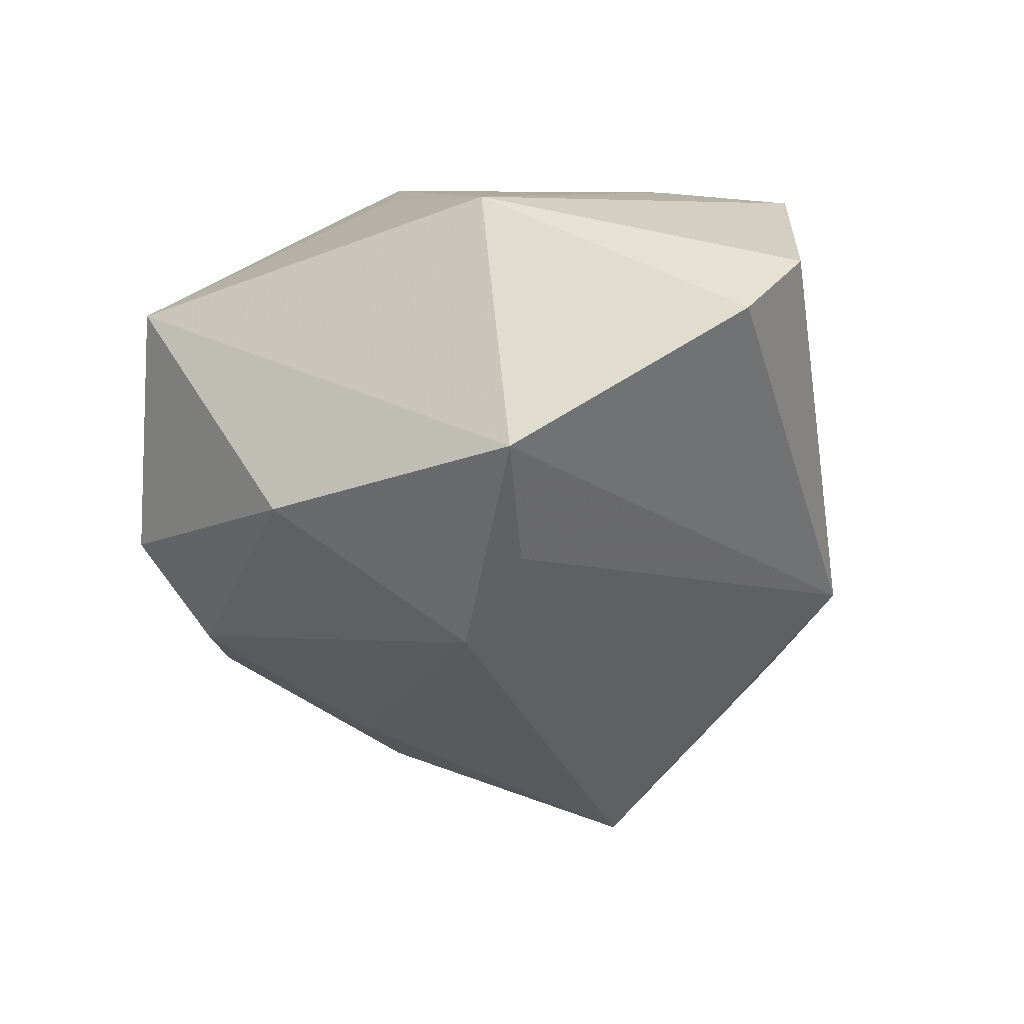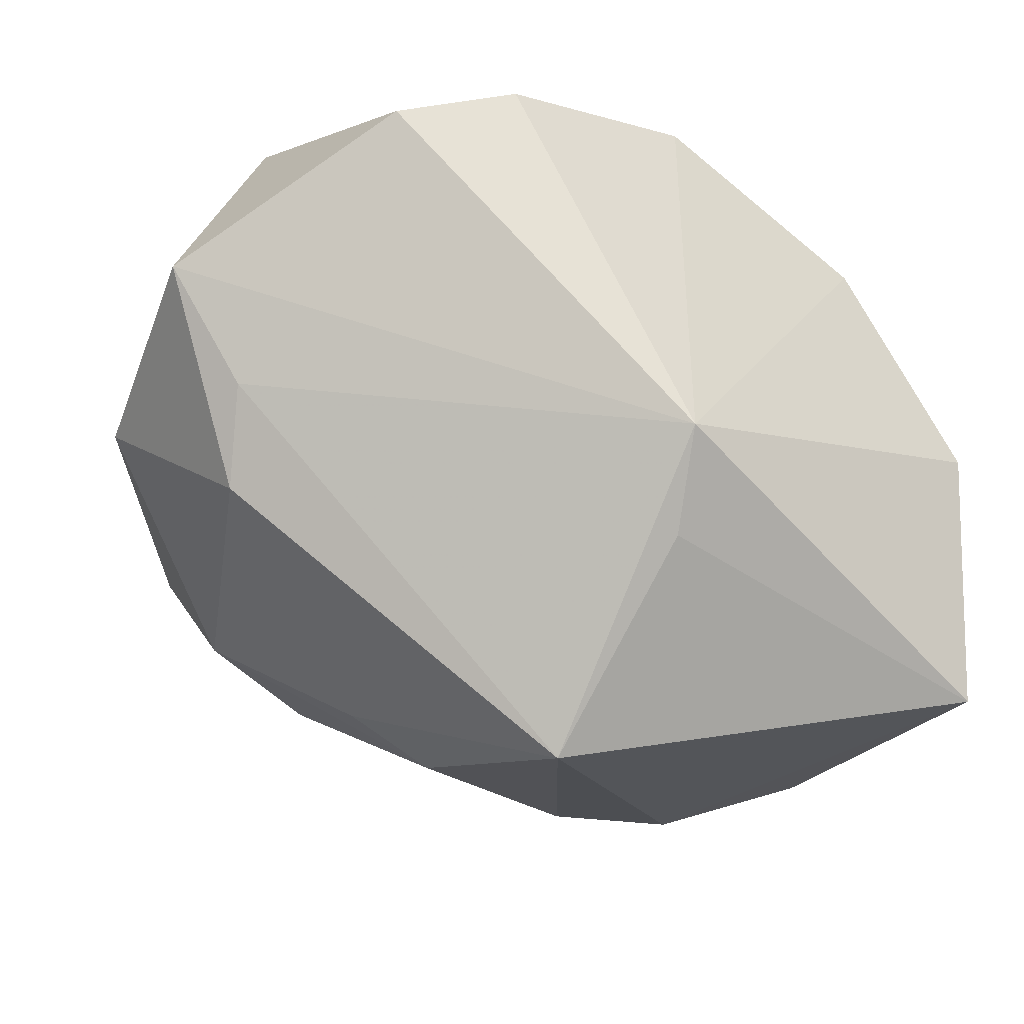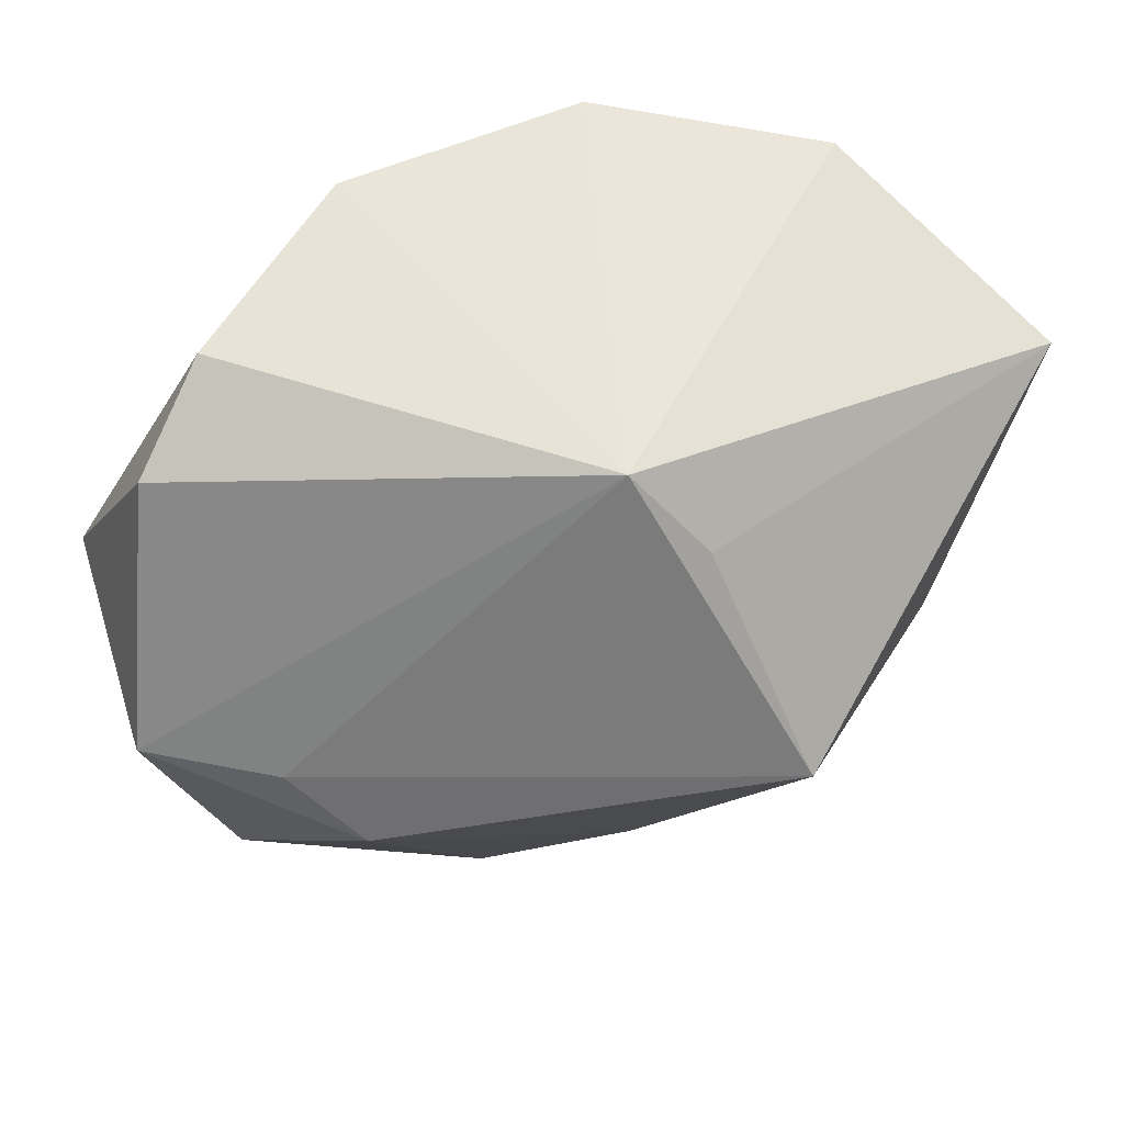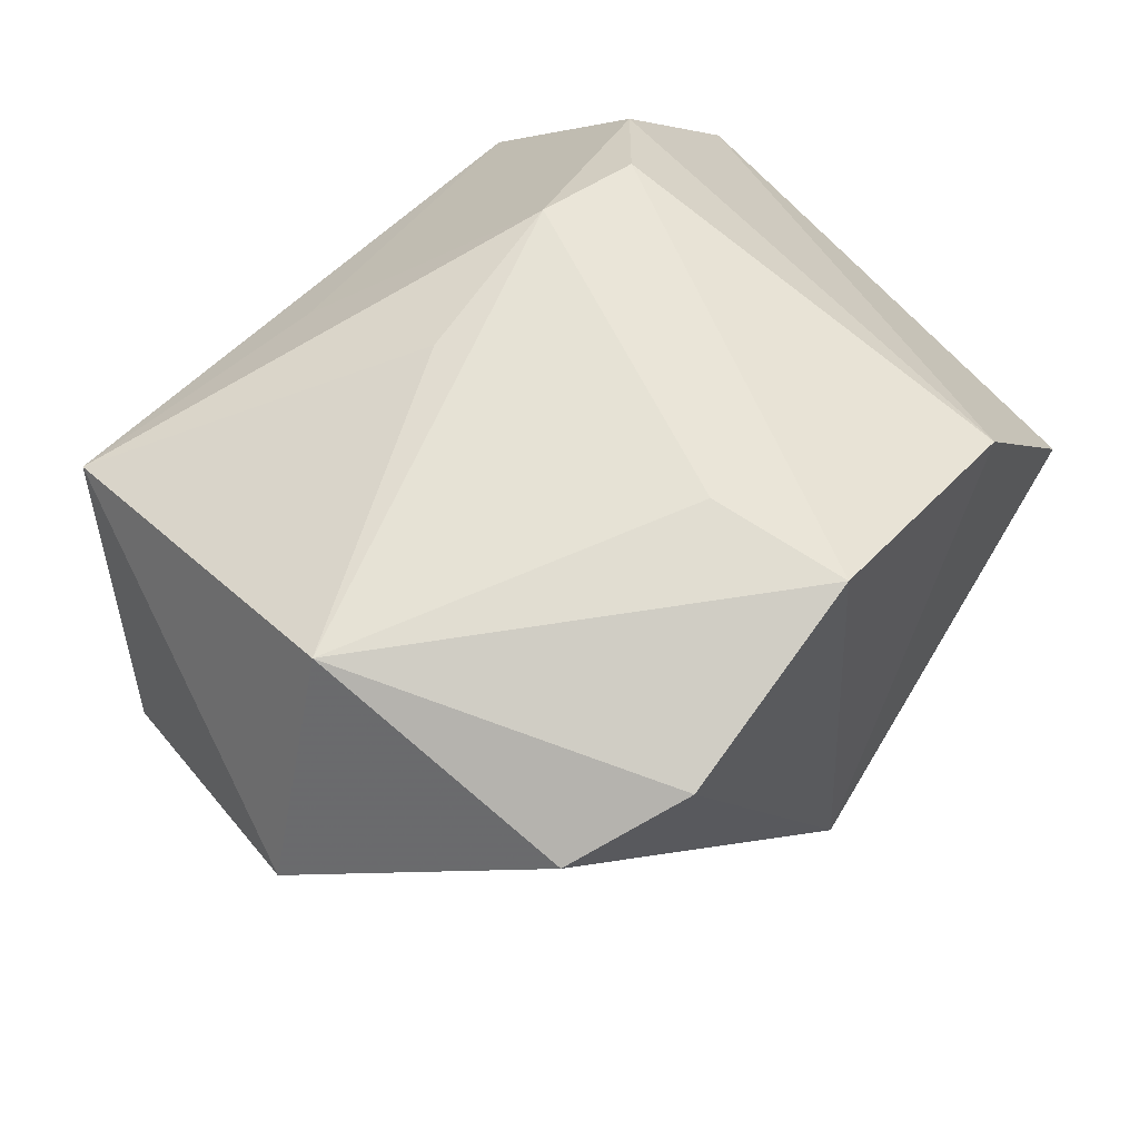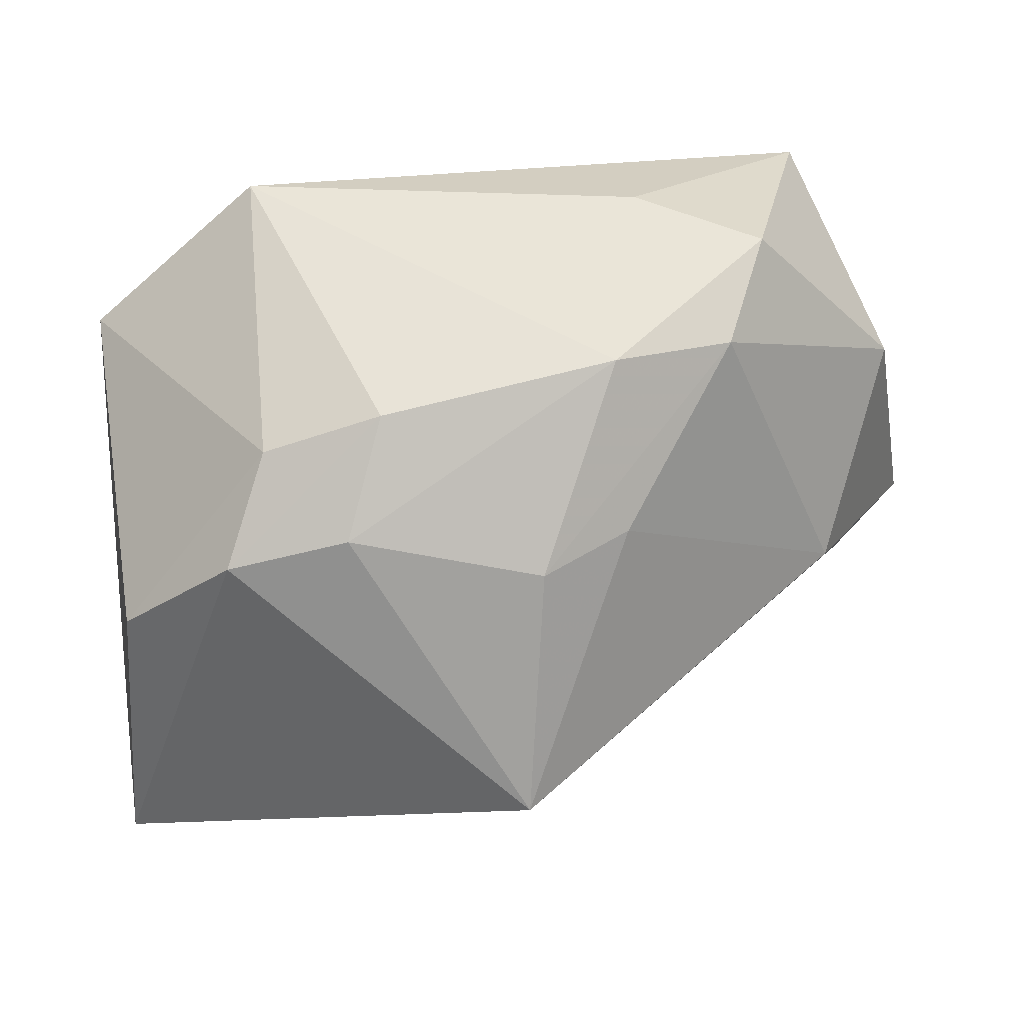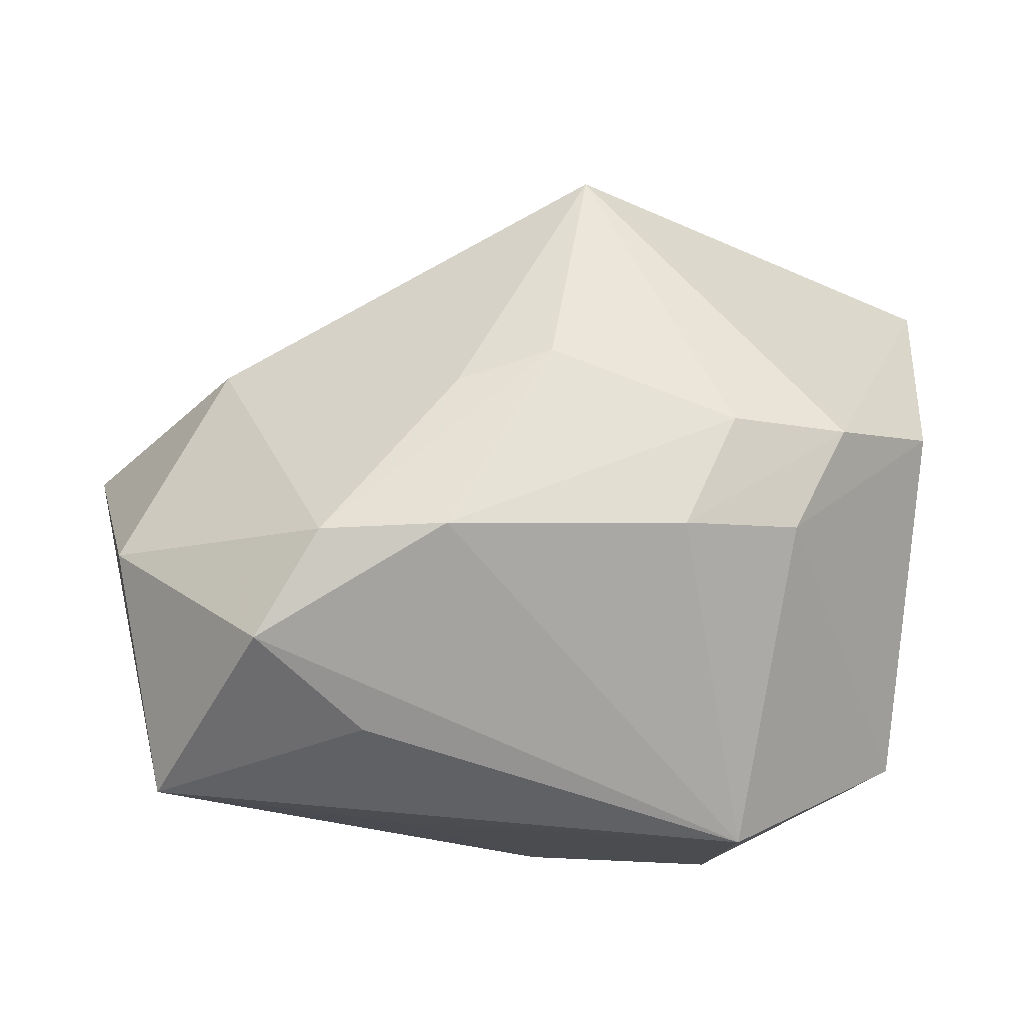
<metadata>
{"format":"obj","ext":"obj","renderer":"f3d","projection":"perspective","resolution":1024,"background":"white","views":[{"elev":8.5,"azim":98.2,"up":"+Z"},{"elev":-31.2,"azim":149.4,"up":"+Z"},{"elev":68.0,"azim":135.6,"up":"+Y"},{"elev":63.9,"azim":133.3,"up":"+Z"},{"elev":-53.2,"azim":1.0,"up":"+Z"},{"elev":-57.9,"azim":164.3,"up":"+Y"}]}
</metadata>
<code>
v 0.01446 -0.01698 -0.002336
v 0.002345 0.005894 -0.01962
v -0.006244 -0.008127 -0.01548
v 0.0106 0.01581 0.01199
v 0.007409 -0.00685 -0.01318
v -0.01044 -0.01095 -0.01183
v -0.009482 -0.006372 0.01454
v 0.0004999 0.01428 -0.01061
v 0.02357 0.003182 0.004133
v -0.01195 0.01382 0.0101
v -0.004581 -0.01301 -0.01185
v -0.0205 -0.01003 0.002046
v 0.004274 -0.01405 0.009252
v -0.01186 -0.01748 0.003096
v -0.01909 0.0122 -0.01379
v 0.006854 -0.01462 -0.009688
v -0.01312 -0.009758 0.01116
v 0.001607 0.0177 -0.006391
v -0.01227 -0.006391 -0.0153
v 0.0217 -0.008295 0.0007243
v 0.003227 -0.005974 -0.01561
v 0.00815 -0.01748 0.001288
v 0.0195 0.00315 -0.00171
v 0.01703 -0.01561 0.009393
v 0.001169 0.008004 0.01521
v 0.01832 0.0002799 -0.006077
v 0.01262 -0.01405 -0.007348
v 0.01799 0.00104 0.01521
v 0.01628 0.01352 0.01004
v -0.004572 -0.007271 0.01521
v -0.0189 0.01378 0.0001298
v -0.0001462 0.0147 0.01462
v 0.003676 -0.006037 0.01482
v -0.01797 -0.00176 -0.01353
f 28 24 9
f 1 24 22
f 22 14 1
f 24 14 22
f 13 14 24
f 32 10 7
f 32 18 10
f 30 13 24
f 14 13 30
f 20 26 9
f 9 24 20
f 20 24 1
f 1 14 16
f 14 11 16
f 23 26 2
f 2 18 23
f 9 26 23
f 23 18 9
f 24 28 33
f 33 30 24
f 28 30 33
f 28 32 25
f 25 30 28
f 25 32 7
f 7 30 25
f 15 19 34
f 2 19 15
f 34 12 15
f 17 12 14
f 17 30 7
f 14 30 17
f 7 10 17
f 10 12 17
f 6 11 14
f 6 19 11
f 14 12 6
f 6 12 34
f 34 19 6
f 9 18 29
f 29 28 9
f 8 18 2
f 2 15 8
f 8 15 18
f 31 12 10
f 31 15 12
f 10 18 31
f 18 15 31
f 3 16 11
f 3 21 16
f 11 19 3
f 3 19 2
f 2 21 3
f 16 21 27
f 1 16 27
f 27 20 1
f 26 20 27
f 18 32 4
f 4 29 18
f 4 32 28
f 28 29 4
f 5 21 2
f 5 27 21
f 2 26 5
f 26 27 5

</code>
